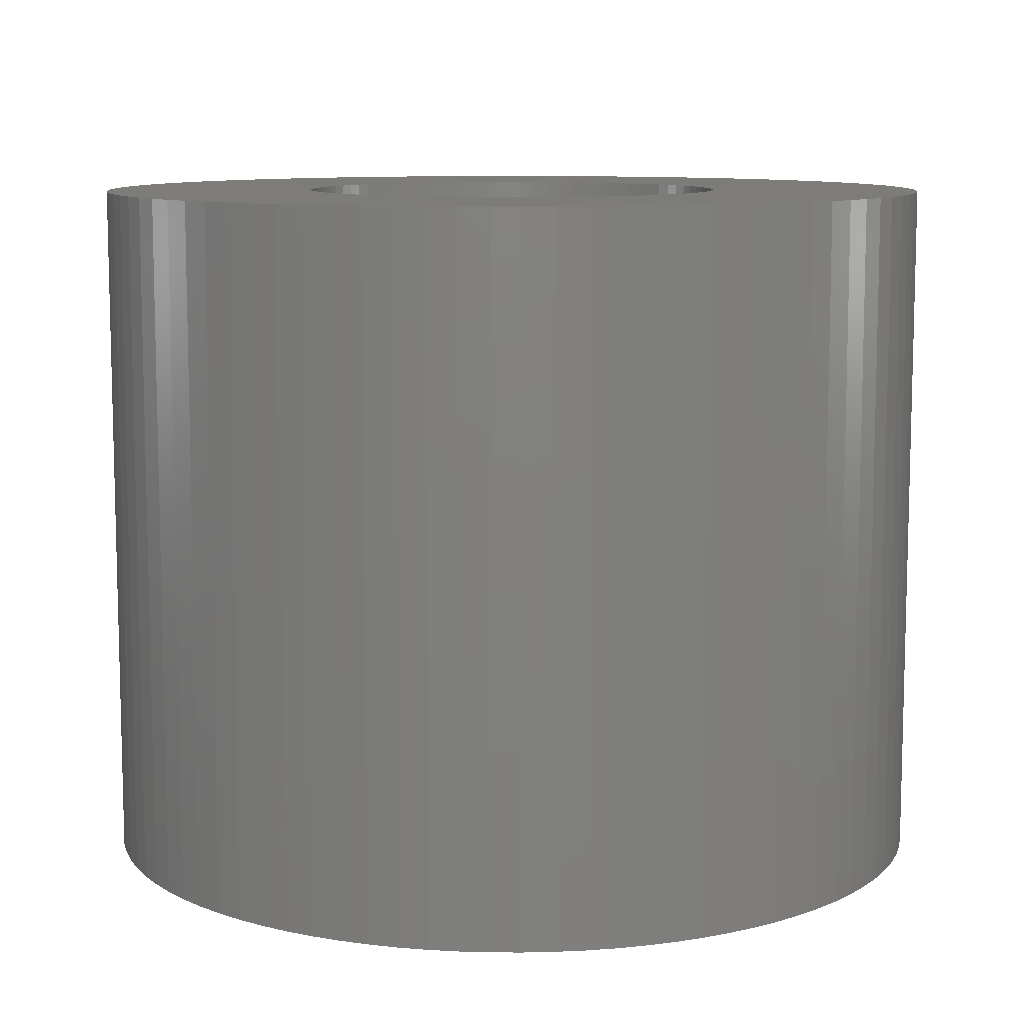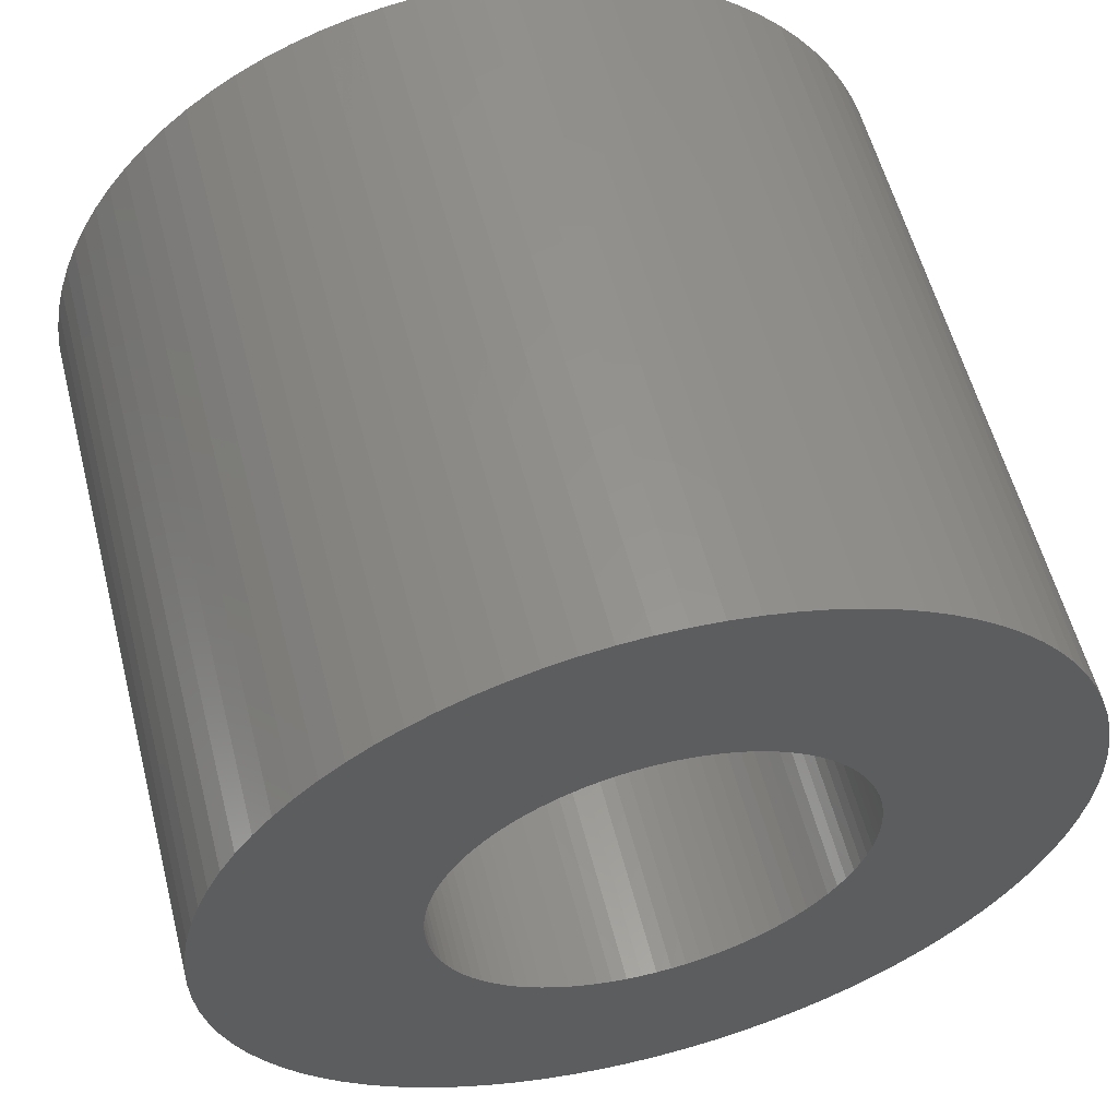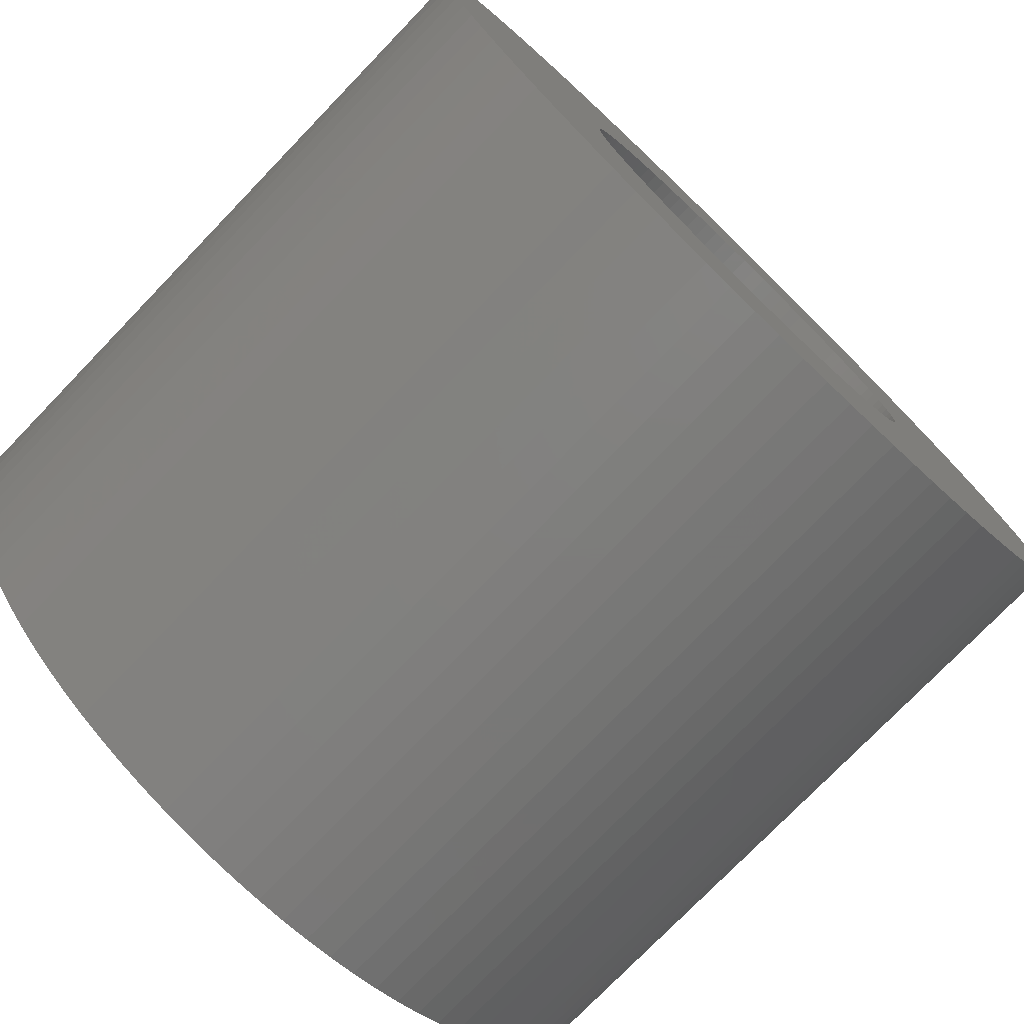
<metadata>
{"format":"stl","ext":"stl","renderer":"f3d","projection":"perspective","resolution":1024,"background":"white","views":[{"elev":9.6,"azim":24.7,"up":"+Z"},{"elev":57.5,"azim":-14.4,"up":"+Y"},{"elev":-76.3,"azim":-44.0,"up":"+Y"}]}
</metadata>
<code>
# stl→obj: 360 verts, 720 faces
v -4.213 3.535 0
v -3.956 3.821 9
v -3.956 3.821 0
v -4.213 3.535 9
v 5.5 0 9
v 5.487 0.3837 0
v 5.487 0.3837 9
v 5.5 0 0
v 4.45 3.233 9
v 4.213 3.535 0
v 4.213 3.535 9
v 4.45 3.233 0
v 5.38 -1.144 9
v 5.446 -0.7655 0
v 5.446 -0.7655 9
v 5.38 -1.144 0
v 1.7 5.231 0
v 1.331 5.337 9
v 1.7 5.231 9
v 1.331 5.337 0
v -3.386 4.334 0
v -3.68 4.087 9
v -3.386 4.334 9
v -3.68 4.087 0
v -2.06 -5.1 0
v -1.7 -5.231 9
v -2.06 -5.1 9
v -1.7 -5.231 0
v 3.076 4.56 0
v 2.75 4.763 9
v 3.076 4.56 9
v 2.75 4.763 0
v 2.411 -4.943 0
v 2.75 -4.763 9
v 2.411 -4.943 9
v 2.75 -4.763 0
v 0.1919 5.497 0
v -0.1919 5.497 9
v 0.1919 5.497 9
v -0.1919 5.497 0
v 1.7 -5.231 0
v 2.06 -5.1 9
v 1.7 -5.231 9
v 2.06 -5.1 0
v 4.856 2.582 9
v 4.664 2.915 0
v 4.664 2.915 9
v 4.856 2.582 0
v 5.446 0.7655 0
v 5.446 0.7655 9
v -3.076 4.56 0
v -3.076 4.56 9
v 3.076 -4.56 9
v 3.076 -4.56 0
v -4.664 -2.915 0
v -4.856 -2.582 9
v -4.856 -2.582 0
v -4.664 -2.915 9
v 5.024 -2.237 9
v 5.168 -1.881 0
v 5.168 -1.881 9
v 5.024 -2.237 0
v 5.287 1.516 9
v 5.168 1.881 0
v 5.168 1.881 9
v 5.287 1.516 0
v -4.213 -3.535 0
v -4.45 -3.233 9
v -4.45 -3.233 0
v -4.213 -3.535 9
v 5.487 -0.3837 0
v 5.487 -0.3837 9
v 5.287 -1.516 9
v 5.287 -1.516 0
v 0.1919 -5.497 0
v 0.5749 -5.47 9
v 0.1919 -5.497 9
v 0.5749 -5.47 0
v -5.024 -2.237 0
v -5.168 -1.881 9
v -5.168 -1.881 0
v -5.024 -2.237 9
v 3.68 4.087 0
v 3.386 4.334 9
v 3.68 4.087 9
v 3.386 4.334 0
v 4.664 -2.915 9
v 4.856 -2.582 0
v 4.856 -2.582 9
v 4.664 -2.915 0
v -5.487 0.3837 0
v -5.446 0.7655 9
v -5.446 0.7655 0
v -5.487 0.3837 9
v 3.956 3.821 0
v 3.956 3.821 9
v 0.9551 -5.416 9
v 0.9551 -5.416 0
v -0.1919 -5.497 0
v -0.1919 -5.497 9
v -2.411 -4.943 0
v -2.411 -4.943 9
v -1.331 -5.337 9
v -1.331 -5.337 0
v 2.411 4.943 0
v 2.06 5.1 9
v 2.411 4.943 9
v 2.06 5.1 0
v -0.5749 5.47 0
v -0.9551 5.416 9
v -0.5749 5.47 9
v -0.9551 5.416 0
v -3.956 -3.821 0
v -3.956 -3.821 9
v 4.45 -3.233 9
v 4.45 -3.233 0
v -4.856 2.582 0
v -4.664 2.915 9
v -4.664 2.915 0
v -4.856 2.582 9
v 3.68 -4.087 0
v 3.956 -3.821 9
v 3.68 -4.087 9
v 3.956 -3.821 0
v -1.7 5.231 0
v -2.06 5.1 9
v -1.7 5.231 9
v -2.06 5.1 0
v 0.9551 5.416 0
v 0.5749 5.47 9
v 0.9551 5.416 9
v 0.5749 5.47 0
v 1.331 -5.337 0
v 1.331 -5.337 9
v -2.75 4.763 0
v -2.75 4.763 9
v -5.38 1.144 9
v -5.38 1.144 0
v 5.38 1.144 0
v 5.38 1.144 9
v -4.45 3.233 0
v -4.45 3.233 9
v -1.331 5.337 0
v -1.331 5.337 9
v 4.213 -3.535 0
v 4.213 -3.535 9
v -5.287 1.516 9
v -5.287 1.516 0
v -2.411 4.943 9
v -2.411 4.943 0
v -5.168 1.881 0
v -5.024 2.237 9
v -5.024 2.237 0
v -5.168 1.881 9
v -2.75 -4.763 0
v -2.75 -4.763 9
v -0.5749 -5.47 0
v -0.5749 -5.47 9
v -0.9551 -5.416 9
v -0.9551 -5.416 0
v 5.024 2.237 0
v 5.024 2.237 9
v -5.38 -1.144 0
v -5.446 -0.7655 9
v -5.446 -0.7655 0
v -5.38 -1.144 9
v 2.743 0.1918 9
v 2.75 0 9
v 2.723 0.3827 9
v 2.69 0.5718 9
v 2.643 0.758 9
v 2.584 0.9406 9
v 2.512 1.119 9
v 2.428 1.291 9
v 1.375 2.382 9
v 2.332 1.457 9
v 2.225 1.616 9
v 2.107 1.768 9
v 1.206 2.472 9
v 1.978 1.91 9
v 1.84 2.044 9
v 1.03 2.55 9
v 1.693 2.167 9
v 1.538 2.28 9
v 0.8498 2.615 9
v 0.6653 2.668 9
v 0.4775 2.708 9
v 0.2875 2.735 9
v 0.09597 2.748 9
v -0.09597 2.748 9
v -0.2875 2.735 9
v -0.4775 2.708 9
v -0.6653 2.668 9
v -0.8498 2.615 9
v -1.03 2.55 9
v -1.206 2.472 9
v -1.375 2.382 9
v -1.538 2.28 9
v -1.693 2.167 9
v -1.84 2.044 9
v -1.978 1.91 9
v -2.107 1.768 9
v -2.225 1.616 9
v -2.332 1.457 9
v -2.428 1.291 9
v -2.512 1.119 9
v -2.75 0 9
v -3.076 -4.56 9
v -3.386 -4.334 9
v -2.584 0.9406 9
v -3.68 -4.087 9
v -2.643 0.758 9
v -2.69 0.5718 9
v -2.723 0.3827 9
v -2.743 0.1918 9
v -5.287 -1.516 9
v -5.5 0 9
v -5.487 -0.3837 9
v 2.743 -0.1918 9
v 2.723 -0.3827 9
v 2.69 -0.5718 9
v 2.643 -0.758 9
v 2.584 -0.9406 9
v 2.512 -1.119 9
v 2.428 -1.291 9
v 2.332 -1.457 9
v 2.225 -1.616 9
v 2.107 -1.768 9
v 1.978 -1.91 9
v 1.84 -2.044 9
v 3.386 -4.334 9
v 1.693 -2.167 9
v 1.538 -2.28 9
v 1.375 -2.382 9
v 1.206 -2.472 9
v 1.03 -2.55 9
v 0.8498 -2.615 9
v 0.6653 -2.668 9
v 0.4775 -2.708 9
v 0.2875 -2.735 9
v 0.09597 -2.748 9
v -0.09597 -2.748 9
v -0.2875 -2.735 9
v -0.4775 -2.708 9
v -0.6653 -2.668 9
v -0.8498 -2.615 9
v -1.03 -2.55 9
v -1.206 -2.472 9
v -1.375 -2.382 9
v -1.538 -2.28 9
v -1.693 -2.167 9
v -1.84 -2.044 9
v -1.978 -1.91 9
v -2.107 -1.768 9
v -2.225 -1.616 9
v -2.332 -1.457 9
v -2.428 -1.291 9
v -2.512 -1.119 9
v -2.584 -0.9406 9
v -2.643 -0.758 9
v -2.69 -0.5718 9
v -2.723 -0.3827 9
v -2.743 -0.1918 9
v -3.386 -4.334 0
v -3.076 -4.56 0
v -5.487 -0.3837 0
v -5.5 0 0
v 3.386 -4.334 0
v -5.287 -1.516 0
v -3.68 -4.087 0
v 2.743 -0.1918 0
v 2.75 0 0
v 2.723 -0.3827 0
v 2.69 -0.5718 0
v 2.643 -0.758 0
v 2.584 -0.9406 0
v 2.512 -1.119 0
v 2.428 -1.291 0
v 1.375 -2.382 0
v 2.332 -1.457 0
v 2.225 -1.616 0
v 2.107 -1.768 0
v 1.206 -2.472 0
v 1.978 -1.91 0
v 1.84 -2.044 0
v 1.03 -2.55 0
v 1.693 -2.167 0
v 1.538 -2.28 0
v 0.8498 -2.615 0
v 0.6653 -2.668 0
v 0.4775 -2.708 0
v 0.2875 -2.735 0
v 0.09597 -2.748 0
v -0.09597 -2.748 0
v -0.2875 -2.735 0
v -0.4775 -2.708 0
v -0.6653 -2.668 0
v -0.8498 -2.615 0
v -1.03 -2.55 0
v -1.206 -2.472 0
v -1.375 -2.382 0
v -1.538 -2.28 0
v -1.693 -2.167 0
v -1.84 -2.044 0
v -1.978 -1.91 0
v -2.107 -1.768 0
v -2.225 -1.616 0
v -2.332 -1.457 0
v -2.428 -1.291 0
v -2.512 -1.119 0
v -2.75 0 0
v -2.584 -0.9406 0
v -2.643 -0.758 0
v -2.69 -0.5718 0
v -2.723 -0.3827 0
v -2.743 -0.1918 0
v 2.743 0.1918 0
v 2.723 0.3827 0
v 2.69 0.5718 0
v 2.643 0.758 0
v 2.584 0.9406 0
v 2.512 1.119 0
v 2.428 1.291 0
v 2.332 1.457 0
v 2.225 1.616 0
v 2.107 1.768 0
v 1.978 1.91 0
v 1.84 2.044 0
v 1.693 2.167 0
v 1.538 2.28 0
v 1.375 2.382 0
v 1.206 2.472 0
v 1.03 2.55 0
v 0.8498 2.615 0
v 0.6653 2.668 0
v 0.4775 2.708 0
v 0.2875 2.735 0
v 0.09597 2.748 0
v -0.09597 2.748 0
v -0.2875 2.735 0
v -0.4775 2.708 0
v -0.6653 2.668 0
v -0.8498 2.615 0
v -1.03 2.55 0
v -1.206 2.472 0
v -1.375 2.382 0
v -1.538 2.28 0
v -1.693 2.167 0
v -1.84 2.044 0
v -1.978 1.91 0
v -2.107 1.768 0
v -2.225 1.616 0
v -2.332 1.457 0
v -2.428 1.291 0
v -2.512 1.119 0
v -2.584 0.9406 0
v -2.643 0.758 0
v -2.69 0.5718 0
v -2.723 0.3827 0
v -2.743 0.1918 0
f 1 2 3
f 2 1 4
f 5 6 7
f 6 5 8
f 9 10 11
f 10 9 12
f 13 14 15
f 14 13 16
f 17 18 19
f 18 17 20
f 21 22 23
f 22 21 24
f 25 26 27
f 26 25 28
f 29 30 31
f 30 29 32
f 33 34 35
f 34 33 36
f 37 38 39
f 38 37 40
f 41 42 43
f 42 41 44
f 45 46 47
f 46 45 48
f 7 49 50
f 49 7 6
f 51 23 52
f 23 51 21
f 36 53 34
f 53 36 54
f 55 56 57
f 56 55 58
f 59 60 61
f 60 59 62
f 63 64 65
f 64 63 66
f 67 68 69
f 68 67 70
f 15 71 72
f 71 15 14
f 73 16 13
f 16 73 74
f 75 76 77
f 76 75 78
f 79 80 81
f 80 79 82
f 83 84 85
f 84 83 86
f 87 88 89
f 88 87 90
f 91 92 93
f 92 91 94
f 11 95 96
f 95 11 10
f 78 97 76
f 97 78 98
f 99 77 100
f 77 99 75
f 101 27 102
f 27 101 25
f 61 74 73
f 74 61 60
f 44 35 42
f 35 44 33
f 28 103 26
f 103 28 104
f 105 106 107
f 106 105 108
f 86 31 84
f 31 86 29
f 109 110 111
f 110 109 112
f 113 70 67
f 70 113 114
f 32 107 30
f 107 32 105
f 115 90 87
f 90 115 116
f 117 118 119
f 118 117 120
f 121 122 123
f 122 121 124
f 125 126 127
f 126 125 128
f 72 8 5
f 8 72 71
f 129 130 131
f 130 129 132
f 133 43 134
f 43 133 41
f 135 52 136
f 52 135 51
f 93 137 138
f 137 93 92
f 24 2 22
f 2 24 3
f 50 139 140
f 139 50 49
f 40 111 38
f 111 40 109
f 141 4 1
f 4 141 142
f 108 19 106
f 19 108 17
f 143 127 144
f 127 143 125
f 122 145 146
f 145 122 124
f 138 147 148
f 147 138 137
f 128 149 126
f 149 128 150
f 151 152 153
f 152 151 154
f 150 136 149
f 136 150 135
f 69 58 55
f 58 69 68
f 155 102 156
f 102 155 101
f 95 85 96
f 85 95 83
f 148 154 151
f 154 148 147
f 157 100 158
f 100 157 99
f 132 39 130
f 39 132 37
f 112 144 110
f 144 112 143
f 104 159 103
f 159 104 160
f 47 12 9
f 12 47 46
f 65 161 162
f 161 65 64
f 140 66 63
f 66 140 139
f 163 164 165
f 164 163 166
f 7 167 168
f 31 169 167
f 31 170 169
f 31 171 170
f 31 172 171
f 31 173 172
f 31 174 173
f 175 30 107
f 31 176 174
f 31 177 176
f 31 178 177
f 179 107 106
f 31 180 178
f 31 181 180
f 182 106 19
f 31 183 181
f 31 184 183
f 30 175 184
f 185 19 18
f 107 179 175
f 106 182 179
f 186 18 131
f 19 185 182
f 18 186 185
f 187 131 130
f 131 187 186
f 130 188 187
f 39 188 130
f 39 189 188
f 39 190 189
f 38 190 39
f 38 191 190
f 111 191 38
f 191 111 192
f 110 192 111
f 192 110 193
f 144 193 110
f 193 144 194
f 127 194 144
f 194 127 195
f 126 195 127
f 195 126 196
f 149 196 126
f 196 149 197
f 136 197 149
f 197 136 198
f 52 198 136
f 198 52 199
f 23 199 52
f 199 23 200
f 22 200 23
f 200 22 201
f 2 201 22
f 201 2 202
f 4 202 2
f 202 4 203
f 142 203 4
f 203 142 204
f 118 204 142
f 204 118 205
f 120 205 118
f 205 120 206
f 207 208 156
f 152 206 120
f 207 209 208
f 206 152 210
f 207 211 209
f 154 210 152
f 207 114 211
f 210 154 212
f 207 70 114
f 147 212 154
f 207 68 70
f 212 147 213
f 207 58 68
f 137 213 147
f 207 56 58
f 213 137 214
f 207 82 56
f 92 214 137
f 207 80 82
f 214 92 215
f 207 216 80
f 94 215 92
f 207 166 216
f 215 94 207
f 207 164 166
f 217 207 94
f 207 218 164
f 207 217 218
f 168 5 7
f 167 7 50
f 5 168 72
f 167 50 140
f 219 72 168
f 167 140 63
f 72 219 15
f 167 63 65
f 220 15 219
f 167 65 162
f 15 220 13
f 167 162 45
f 221 13 220
f 167 45 47
f 13 221 73
f 167 47 9
f 222 73 221
f 167 9 11
f 73 222 61
f 167 11 96
f 223 61 222
f 167 96 85
f 61 223 59
f 167 85 84
f 224 59 223
f 167 84 31
f 59 224 89
f 184 31 30
f 225 89 224
f 89 225 87
f 226 87 225
f 87 226 115
f 227 115 226
f 115 227 146
f 228 146 227
f 146 228 122
f 229 122 228
f 122 229 123
f 230 123 229
f 123 230 231
f 232 231 230
f 231 232 53
f 233 53 232
f 53 233 34
f 234 34 233
f 34 234 35
f 235 35 234
f 35 235 42
f 236 42 235
f 42 236 43
f 237 43 236
f 43 237 134
f 238 134 237
f 134 238 97
f 239 97 238
f 97 239 76
f 240 76 239
f 240 77 76
f 241 77 240
f 242 77 241
f 242 100 77
f 243 100 242
f 158 243 244
f 243 158 100
f 159 244 245
f 103 245 246
f 244 159 158
f 26 246 247
f 27 247 248
f 245 103 159
f 102 248 249
f 156 249 250
f 156 250 251
f 246 26 103
f 156 251 252
f 156 252 253
f 247 27 26
f 156 253 254
f 156 254 255
f 156 255 256
f 248 102 27
f 156 256 257
f 156 257 258
f 156 258 259
f 156 259 260
f 156 260 261
f 156 261 262
f 156 262 263
f 249 156 102
f 156 263 207
f 98 134 97
f 134 98 133
f 264 208 209
f 208 264 265
f 266 217 267
f 217 266 218
f 54 231 53
f 231 54 268
f 81 216 269
f 216 81 80
f 270 209 211
f 209 270 264
f 267 94 91
f 94 267 217
f 268 123 231
f 123 268 121
f 57 82 79
f 82 57 56
f 113 211 114
f 211 113 270
f 146 116 115
f 116 146 145
f 119 142 141
f 142 119 118
f 20 131 18
f 131 20 129
f 71 271 272
f 54 273 271
f 54 274 273
f 54 275 274
f 54 276 275
f 54 277 276
f 54 278 277
f 279 36 33
f 54 280 278
f 54 281 280
f 54 282 281
f 283 33 44
f 54 284 282
f 54 285 284
f 286 44 41
f 54 287 285
f 54 288 287
f 36 279 288
f 289 41 133
f 33 283 279
f 44 286 283
f 290 133 98
f 41 289 286
f 133 290 289
f 291 98 78
f 98 291 290
f 78 292 291
f 75 292 78
f 75 293 292
f 75 294 293
f 99 294 75
f 99 295 294
f 157 295 99
f 295 157 296
f 160 296 157
f 296 160 297
f 104 297 160
f 297 104 298
f 28 298 104
f 298 28 299
f 25 299 28
f 299 25 300
f 101 300 25
f 300 101 301
f 155 301 101
f 301 155 302
f 265 302 155
f 302 265 303
f 264 303 265
f 303 264 304
f 270 304 264
f 304 270 305
f 113 305 270
f 305 113 306
f 67 306 113
f 306 67 307
f 69 307 67
f 307 69 308
f 55 308 69
f 308 55 309
f 57 309 55
f 309 57 310
f 311 51 135
f 79 310 57
f 311 21 51
f 310 79 312
f 311 24 21
f 81 312 79
f 311 3 24
f 312 81 313
f 311 1 3
f 269 313 81
f 311 141 1
f 313 269 314
f 311 119 141
f 163 314 269
f 311 117 119
f 314 163 315
f 311 153 117
f 165 315 163
f 311 151 153
f 315 165 316
f 311 148 151
f 266 316 165
f 311 138 148
f 316 266 311
f 311 93 138
f 267 311 266
f 311 91 93
f 311 267 91
f 272 8 71
f 271 71 14
f 8 272 6
f 271 14 16
f 317 6 272
f 271 16 74
f 6 317 49
f 271 74 60
f 318 49 317
f 271 60 62
f 49 318 139
f 271 62 88
f 319 139 318
f 271 88 90
f 139 319 66
f 271 90 116
f 320 66 319
f 271 116 145
f 66 320 64
f 271 145 124
f 321 64 320
f 271 124 121
f 64 321 161
f 271 121 268
f 322 161 321
f 271 268 54
f 161 322 48
f 288 54 36
f 323 48 322
f 48 323 46
f 324 46 323
f 46 324 12
f 325 12 324
f 12 325 10
f 326 10 325
f 10 326 95
f 327 95 326
f 95 327 83
f 328 83 327
f 83 328 86
f 329 86 328
f 86 329 29
f 330 29 329
f 29 330 32
f 331 32 330
f 32 331 105
f 332 105 331
f 105 332 108
f 333 108 332
f 108 333 17
f 334 17 333
f 17 334 20
f 335 20 334
f 20 335 129
f 336 129 335
f 129 336 132
f 337 132 336
f 337 37 132
f 338 37 337
f 339 37 338
f 339 40 37
f 340 40 339
f 109 340 341
f 340 109 40
f 112 341 342
f 143 342 343
f 341 112 109
f 125 343 344
f 128 344 345
f 342 143 112
f 150 345 346
f 135 346 347
f 135 347 348
f 343 125 143
f 135 348 349
f 135 349 350
f 344 128 125
f 135 350 351
f 135 351 352
f 135 352 353
f 345 150 128
f 135 353 354
f 135 354 355
f 135 355 356
f 135 356 357
f 135 357 358
f 135 358 359
f 135 359 360
f 346 135 150
f 135 360 311
f 162 48 45
f 48 162 161
f 89 62 59
f 62 89 88
f 165 218 266
f 218 165 164
f 269 166 163
f 166 269 216
f 153 120 117
f 120 153 152
f 265 156 208
f 156 265 155
f 160 158 159
f 158 160 157
f 203 351 202
f 351 203 352
f 205 353 204
f 353 205 354
f 317 169 318
f 169 317 167
f 272 167 317
f 167 272 168
f 318 170 319
f 170 318 169
f 284 228 282
f 228 284 229
f 282 227 281
f 227 282 228
f 256 309 257
f 309 256 308
f 329 181 183
f 181 329 328
f 330 183 184
f 183 330 329
f 303 252 251
f 252 303 304
f 321 173 322
f 173 321 172
f 273 219 271
f 219 273 220
f 328 180 181
f 180 328 327
f 297 246 245
f 246 297 298
f 292 241 240
f 241 292 293
f 276 222 275
f 222 276 223
f 257 310 258
f 310 257 309
f 323 176 324
f 176 323 174
f 259 313 260
f 313 259 312
f 350 200 201
f 200 350 349
f 253 306 254
f 306 253 305
f 331 184 175
f 184 331 330
f 324 177 325
f 177 324 176
f 332 175 179
f 175 332 331
f 342 192 193
f 192 342 341
f 286 237 236
f 237 286 289
f 294 243 242
f 243 294 295
f 343 193 194
f 193 343 342
f 280 225 278
f 225 280 226
f 255 308 256
f 308 255 307
f 337 187 188
f 187 337 336
f 341 191 192
f 191 341 340
f 271 168 272
f 168 271 219
f 336 186 187
f 186 336 335
f 298 247 246
f 247 298 299
f 261 315 262
f 315 261 314
f 293 242 241
f 242 293 294
f 283 236 235
f 236 283 286
f 288 234 233
f 234 288 279
f 349 199 200
f 199 349 348
f 260 314 261
f 314 260 313
f 319 171 320
f 171 319 170
f 347 197 198
f 197 347 346
f 322 174 323
f 174 322 173
f 284 230 229
f 230 284 285
f 206 354 205
f 354 206 355
f 278 224 277
f 224 278 225
f 340 190 191
f 190 340 339
f 304 253 252
f 253 304 305
f 348 198 199
f 198 348 347
f 300 249 248
f 249 300 301
f 262 316 263
f 316 262 315
f 254 307 255
f 307 254 306
f 289 238 237
f 238 289 290
f 338 188 189
f 188 338 337
f 274 220 273
f 220 274 221
f 299 248 247
f 248 299 300
f 325 178 326
f 178 325 177
f 281 226 280
f 226 281 227
f 339 189 190
f 189 339 338
f 285 232 230
f 232 285 287
f 345 195 196
f 195 345 344
f 213 357 212
f 357 213 358
f 287 233 232
f 233 287 288
f 333 179 182
f 179 333 332
f 334 182 185
f 182 334 333
f 344 194 195
f 194 344 343
f 210 355 206
f 355 210 356
f 296 245 244
f 245 296 297
f 275 221 274
f 221 275 222
f 214 358 213
f 358 214 359
f 277 223 276
f 223 277 224
f 279 235 234
f 235 279 283
f 263 311 207
f 311 263 316
f 290 239 238
f 239 290 291
f 202 350 201
f 350 202 351
f 335 185 186
f 185 335 334
f 212 356 210
f 356 212 357
f 258 312 259
f 312 258 310
f 320 172 321
f 172 320 171
f 326 180 327
f 180 326 178
f 346 196 197
f 196 346 345
f 215 359 214
f 359 215 360
f 207 360 215
f 360 207 311
f 295 244 243
f 244 295 296
f 204 352 203
f 352 204 353
f 302 251 250
f 251 302 303
f 301 250 249
f 250 301 302
f 291 240 239
f 240 291 292

</code>
